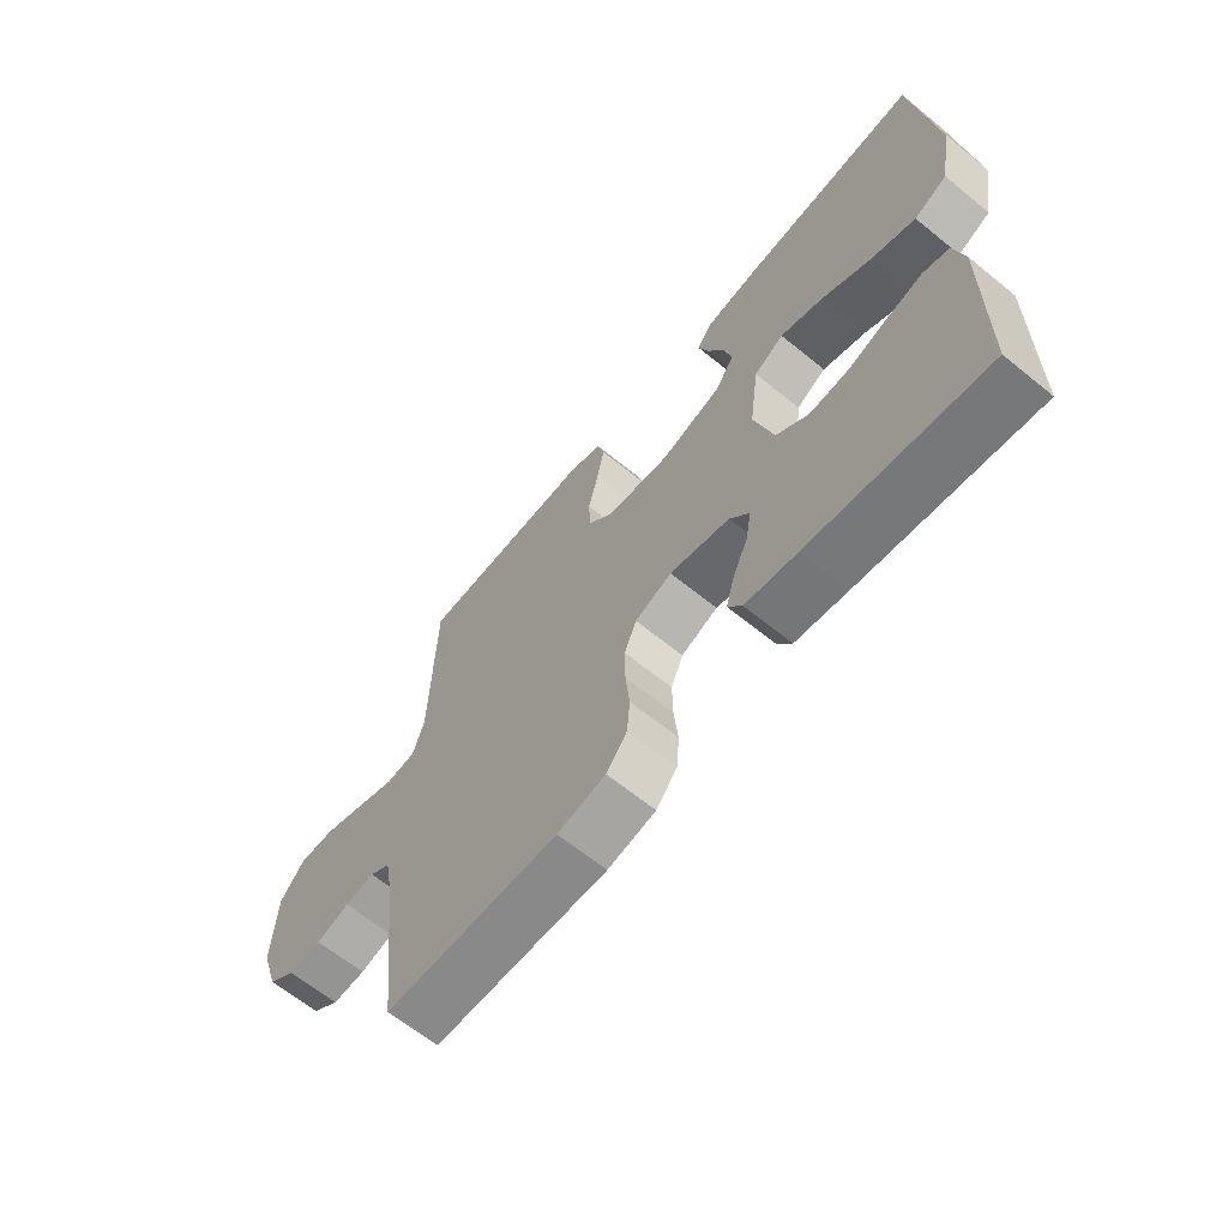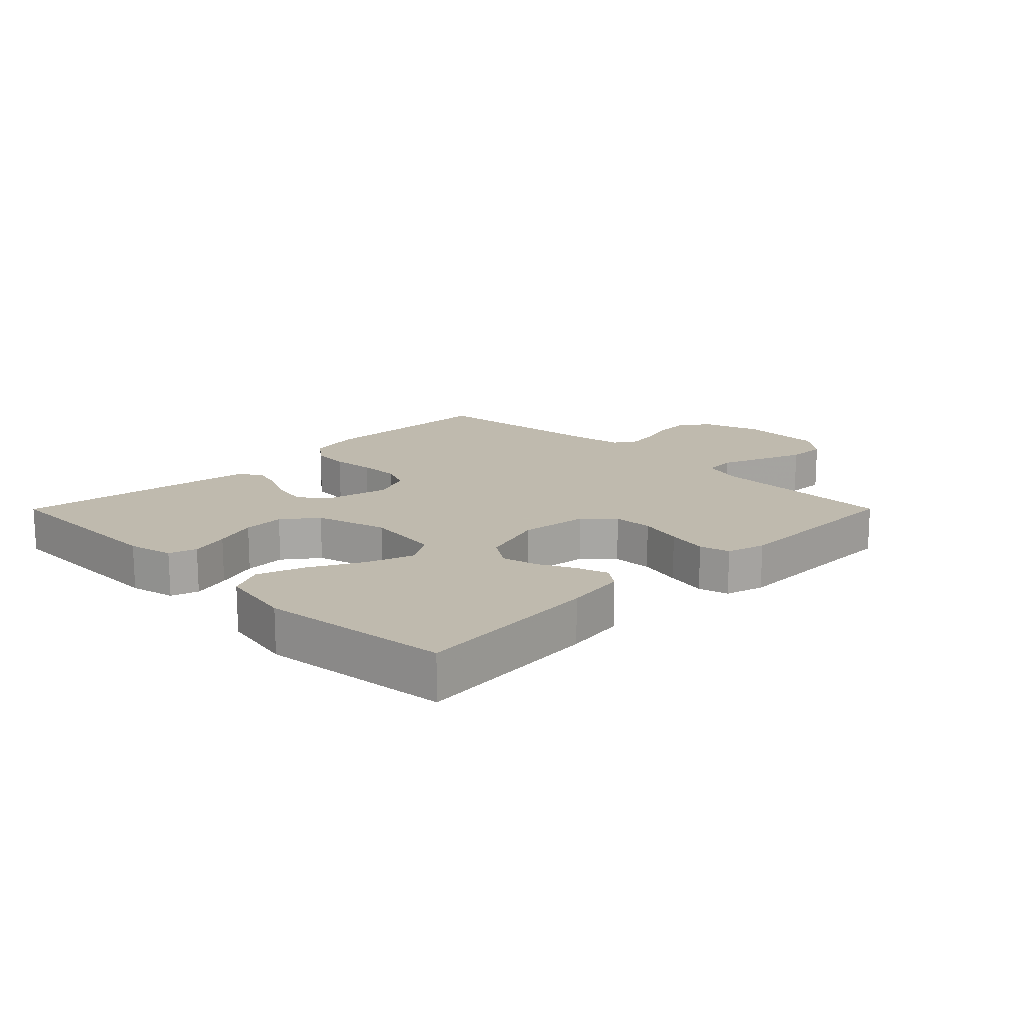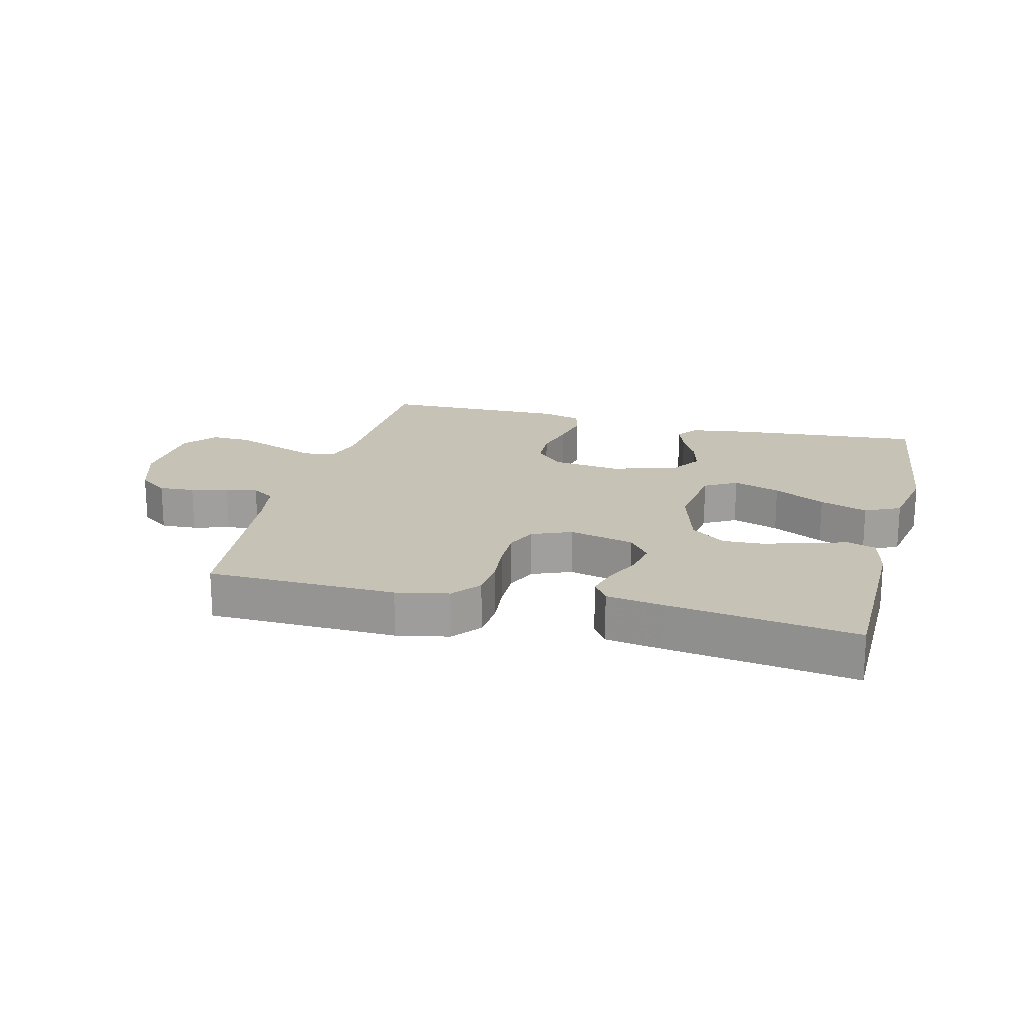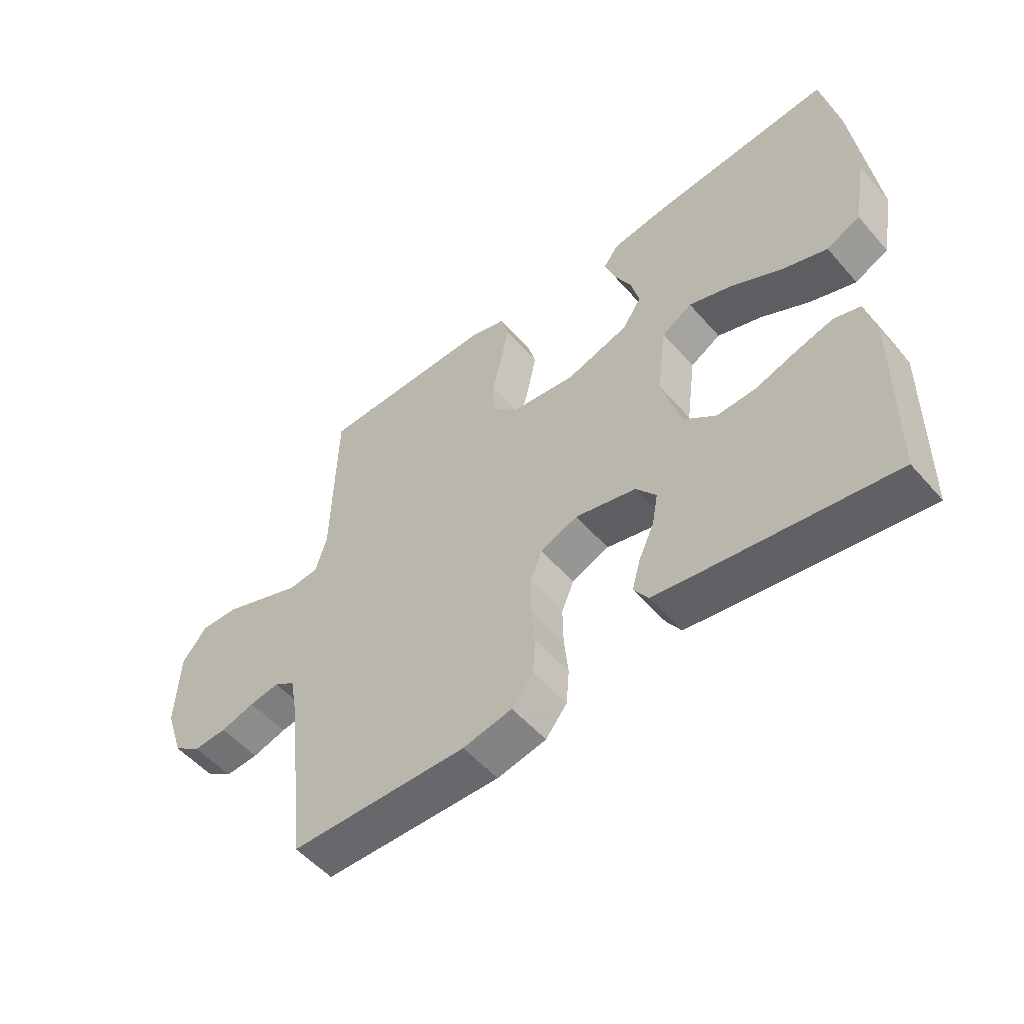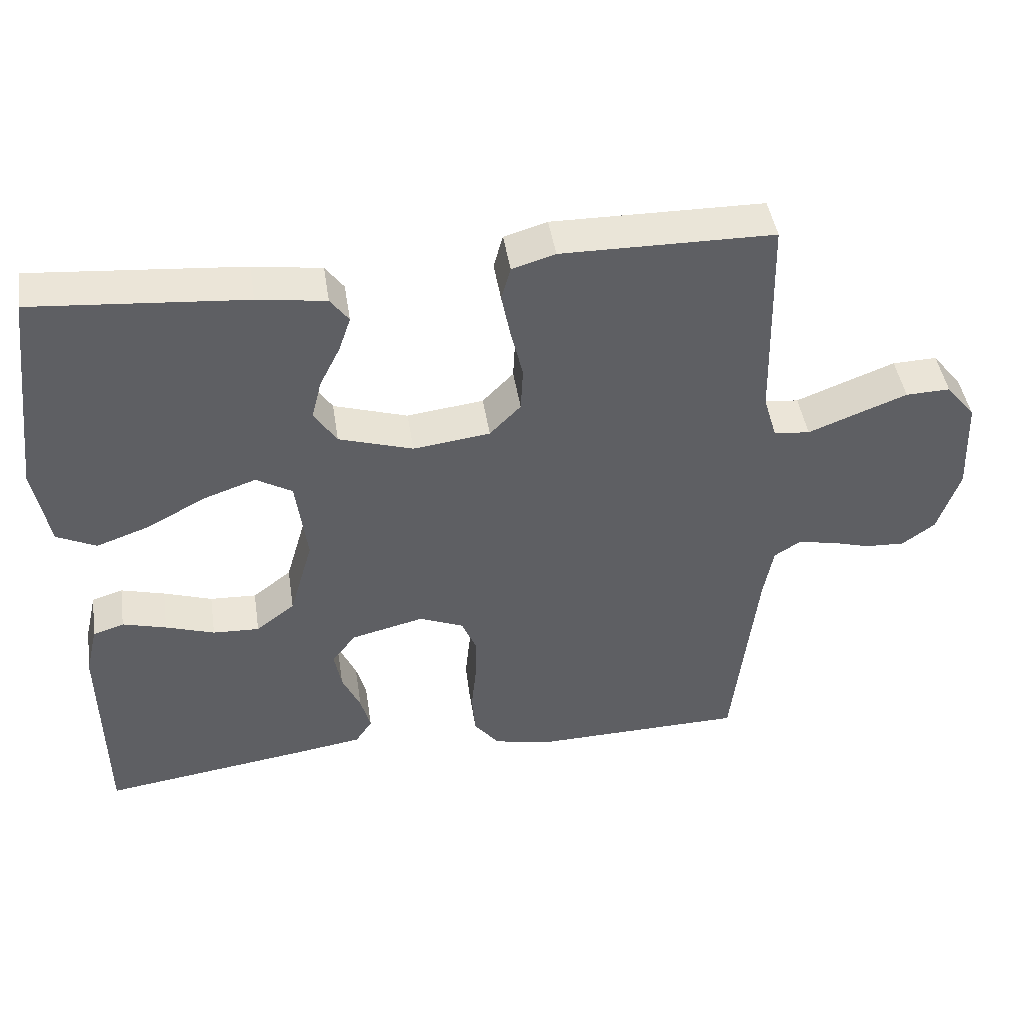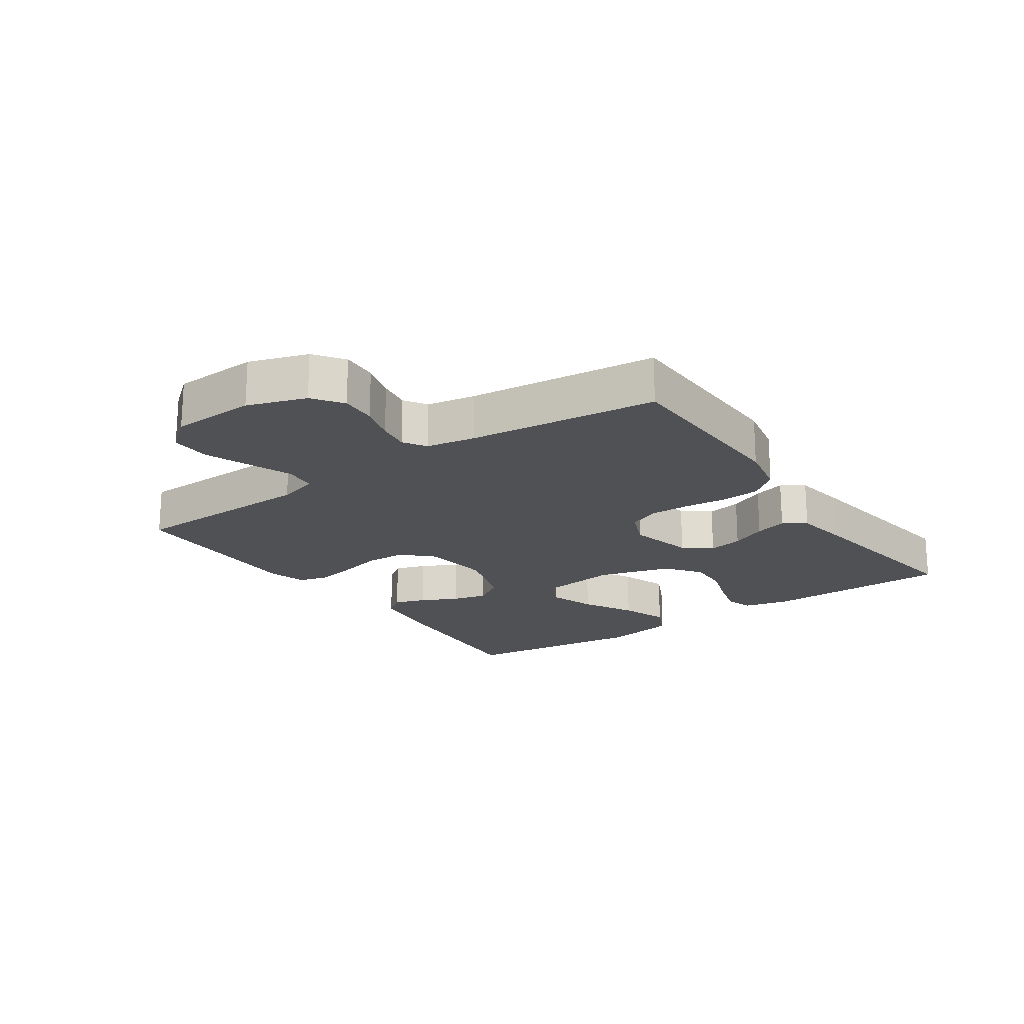
<metadata>
{"format":"obj","ext":"obj","renderer":"f3d","projection":"perspective","resolution":1024,"background":"white","views":[{"elev":-64.4,"azim":-129.3,"up":"+Z"},{"elev":15.8,"azim":-45.1,"up":"+Y"},{"elev":18.9,"azim":-165.7,"up":"+Y"},{"elev":-53.3,"azim":-140.0,"up":"+Z"},{"elev":44.8,"azim":-8.7,"up":"+Z"},{"elev":-19.7,"azim":124.7,"up":"+Y"}]}
</metadata>
<code>
v -0.5 0.07 0.5
v -0.2 0.07 0.475
v -0.103 0.07 0.461
v -0.077 0.07 0.426
v -0.094 0.07 0.376
v -0.123 0.07 0.318
v -0.137 0.07 0.262
v -0.105 0.07 0.213
v 0 0.07 0.18
v 0.109 0.07 0.194
v 0.153 0.07 0.239
v 0.156 0.07 0.302
v 0.139 0.07 0.372
v 0.126 0.07 0.437
v 0.139 0.07 0.485
v 0.2 0.07 0.503
v 0.5 0.07 0.5
v 0.507 0.07 0.2
v 0.526 0.07 0.136
v 0.577 0.07 0.131
v 0.644 0.07 0.157
v 0.717 0.07 0.185
v 0.78 0.07 0.187
v 0.822 0.07 0.135
v 0.828 0.07 0
v 0.797 0.07 -0.093
v 0.75 0.07 -0.127
v 0.693 0.07 -0.124
v 0.635 0.07 -0.107
v 0.584 0.07 -0.099
v 0.548 0.07 -0.122
v 0.534 0.07 -0.2
v 0.5 0.07 -0.5
v 0.2 0.07 -0.507
v 0.117 0.07 -0.49
v 0.081 0.07 -0.445
v 0.076 0.07 -0.384
v 0.083 0.07 -0.316
v 0.084 0.07 -0.251
v 0.063 0.07 -0.201
v 0 0.07 -0.175
v -0.103 0.07 -0.2
v -0.137 0.07 -0.244
v -0.127 0.07 -0.299
v -0.101 0.07 -0.356
v -0.087 0.07 -0.407
v -0.111 0.07 -0.443
v -0.2 0.07 -0.457
v -0.5 0.07 -0.5
v -0.504 0.07 -0.2
v -0.487 0.07 -0.128
v -0.443 0.07 -0.114
v -0.381 0.07 -0.131
v -0.312 0.07 -0.154
v -0.246 0.07 -0.157
v -0.191 0.07 -0.115
v -0.158 0.07 0
v -0.174 0.07 0.122
v -0.225 0.07 0.152
v -0.3 0.07 0.126
v -0.382 0.07 0.082
v -0.458 0.07 0.055
v -0.514 0.07 0.082
v -0.536 0.07 0.2
v -0.5 0 0.5
v -0.2 0 0.475
v -0.103 0 0.461
v -0.077 0 0.426
v -0.094 0 0.376
v -0.123 0 0.318
v -0.137 0 0.262
v -0.105 0 0.213
v 0 0 0.18
v 0.109 0 0.194
v 0.153 0 0.239
v 0.156 0 0.302
v 0.139 0 0.372
v 0.126 0 0.437
v 0.139 0 0.485
v 0.2 0 0.503
v 0.5 0 0.5
v 0.507 0 0.2
v 0.526 0 0.136
v 0.577 0 0.131
v 0.644 0 0.157
v 0.717 0 0.185
v 0.78 0 0.187
v 0.822 0 0.135
v 0.828 0 0
v 0.797 0 -0.093
v 0.75 0 -0.127
v 0.693 0 -0.124
v 0.635 0 -0.107
v 0.584 0 -0.099
v 0.548 0 -0.122
v 0.534 0 -0.2
v 0.5 0 -0.5
v 0.2 0 -0.507
v 0.117 0 -0.49
v 0.081 0 -0.445
v 0.076 0 -0.384
v 0.083 0 -0.316
v 0.084 0 -0.251
v 0.063 0 -0.201
v 0 0 -0.175
v -0.103 0 -0.2
v -0.137 0 -0.244
v -0.127 0 -0.299
v -0.101 0 -0.356
v -0.087 0 -0.407
v -0.111 0 -0.443
v -0.2 0 -0.457
v -0.5 0 -0.5
v -0.504 0 -0.2
v -0.487 0 -0.128
v -0.443 0 -0.114
v -0.381 0 -0.131
v -0.312 0 -0.154
v -0.246 0 -0.157
v -0.191 0 -0.115
v -0.158 0 0
v -0.174 0 0.122
v -0.225 0 0.152
v -0.3 0 0.126
v -0.382 0 0.082
v -0.458 0 0.055
v -0.514 0 0.082
v -0.536 0 0.2
f 4 5 6
f 3 4 6
f 2 3 6
f 1 2 6
f 64 1 6
f 63 64 6
f 62 63 6
f 61 62 6
f 60 61 6
f 59 60 6 7
f 58 59 7 8
f 57 58 8 9
f 56 57 9 10
f 52 53 54
f 51 52 54
f 50 51 54
f 49 50 54
f 48 49 54
f 47 48 54
f 46 47 54
f 45 46 54
f 44 45 54
f 43 44 54 55
f 42 43 55 56
f 36 37 38
f 35 36 38
f 34 35 38
f 33 34 38
f 32 33 38
f 31 32 38 39
f 30 31 39 40
f 27 28 29
f 26 27 29
f 25 26 29
f 24 25 29
f 23 24 29
f 22 23 29
f 21 22 29
f 20 21 29
f 19 20 29 30
f 30 40 41
f 19 30 41
f 18 19 41
f 16 17 18
f 15 16 18
f 14 15 18
f 13 14 18
f 12 13 18
f 56 10 11
f 42 56 11
f 41 42 11
f 18 41 11
f 11 12 18
f 70 69 68
f 70 68 67
f 70 67 66
f 70 66 65
f 70 65 128
f 70 128 127
f 70 127 126
f 70 126 125
f 70 125 124
f 71 70 124 123
f 72 71 123 122
f 73 72 122 121
f 74 73 121 120
f 118 117 116
f 118 116 115
f 118 115 114
f 118 114 113
f 118 113 112
f 118 112 111
f 118 111 110
f 118 110 109
f 118 109 108
f 119 118 108 107
f 120 119 107 106
f 102 101 100
f 102 100 99
f 102 99 98
f 102 98 97
f 102 97 96
f 103 102 96 95
f 104 103 95 94
f 93 92 91
f 93 91 90
f 93 90 89
f 93 89 88
f 93 88 87
f 93 87 86
f 93 86 85
f 93 85 84
f 94 93 84 83
f 105 104 94
f 105 94 83
f 105 83 82
f 82 81 80
f 82 80 79
f 82 79 78
f 82 78 77
f 82 77 76
f 75 74 120
f 75 120 106
f 75 106 105
f 75 105 82
f 82 76 75
f 1 65 66 2
f 2 66 67 3
f 3 67 68 4
f 4 68 69 5
f 5 69 70 6
f 6 70 71 7
f 7 71 72 8
f 8 72 73 9
f 9 73 74 10
f 10 74 75 11
f 11 75 76 12
f 12 76 77 13
f 13 77 78 14
f 14 78 79 15
f 15 79 80 16
f 16 80 81 17
f 17 81 82 18
f 18 82 83 19
f 19 83 84 20
f 20 84 85 21
f 21 85 86 22
f 22 86 87 23
f 23 87 88 24
f 24 88 89 25
f 25 89 90 26
f 26 90 91 27
f 27 91 92 28
f 28 92 93 29
f 29 93 94 30
f 30 94 95 31
f 31 95 96 32
f 32 96 97 33
f 33 97 98 34
f 34 98 99 35
f 35 99 100 36
f 36 100 101 37
f 37 101 102 38
f 38 102 103 39
f 39 103 104 40
f 40 104 105 41
f 41 105 106 42
f 42 106 107 43
f 43 107 108 44
f 44 108 109 45
f 45 109 110 46
f 46 110 111 47
f 47 111 112 48
f 48 112 113 49
f 49 113 114 50
f 50 114 115 51
f 51 115 116 52
f 52 116 117 53
f 53 117 118 54
f 54 118 119 55
f 55 119 120 56
f 56 120 121 57
f 57 121 122 58
f 58 122 123 59
f 59 123 124 60
f 60 124 125 61
f 61 125 126 62
f 62 126 127 63
f 63 127 128 64
f 64 128 65 1

</code>
